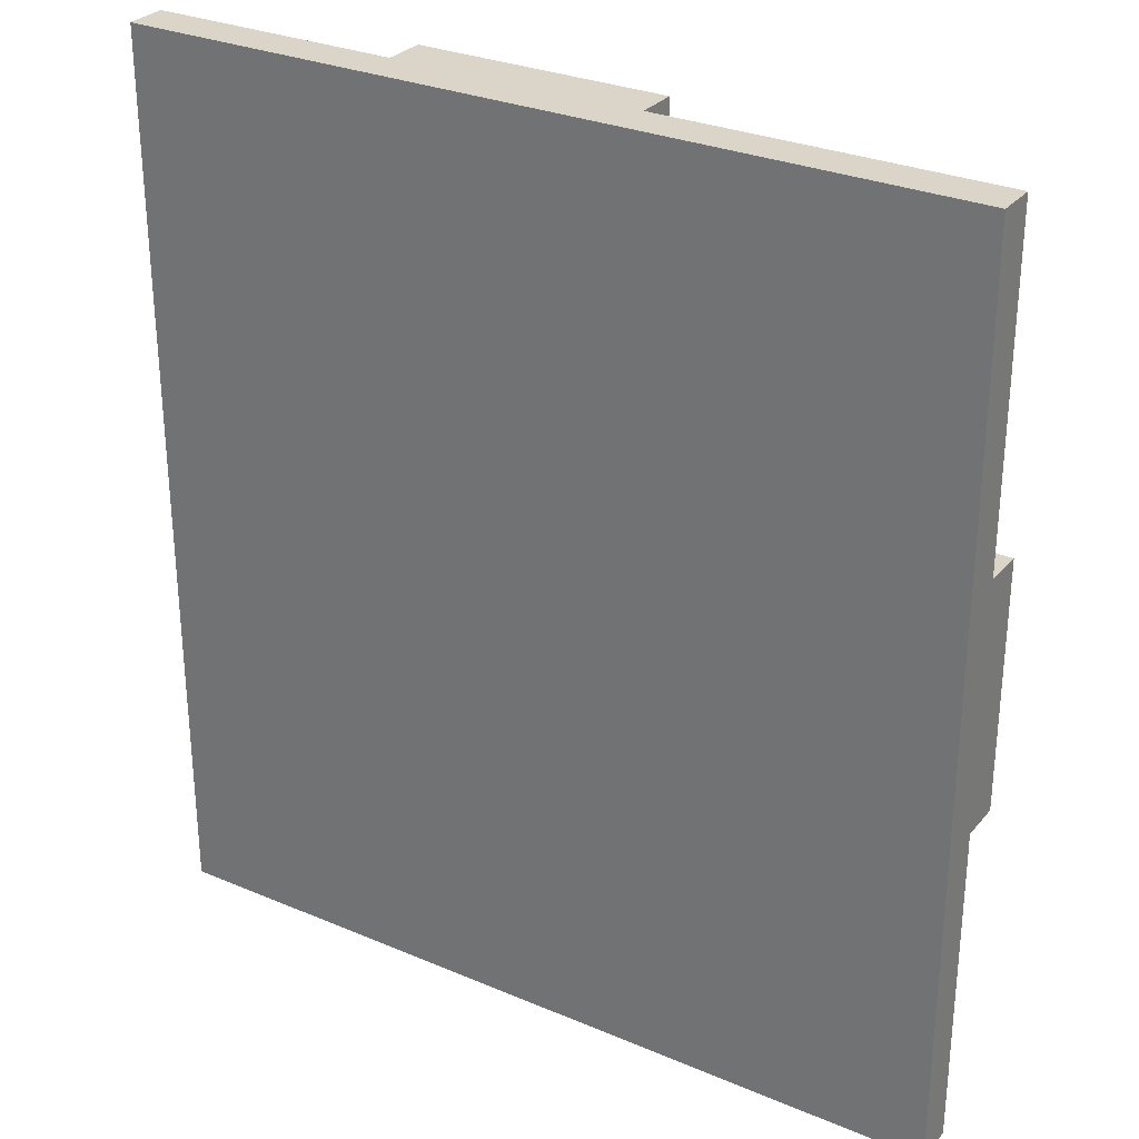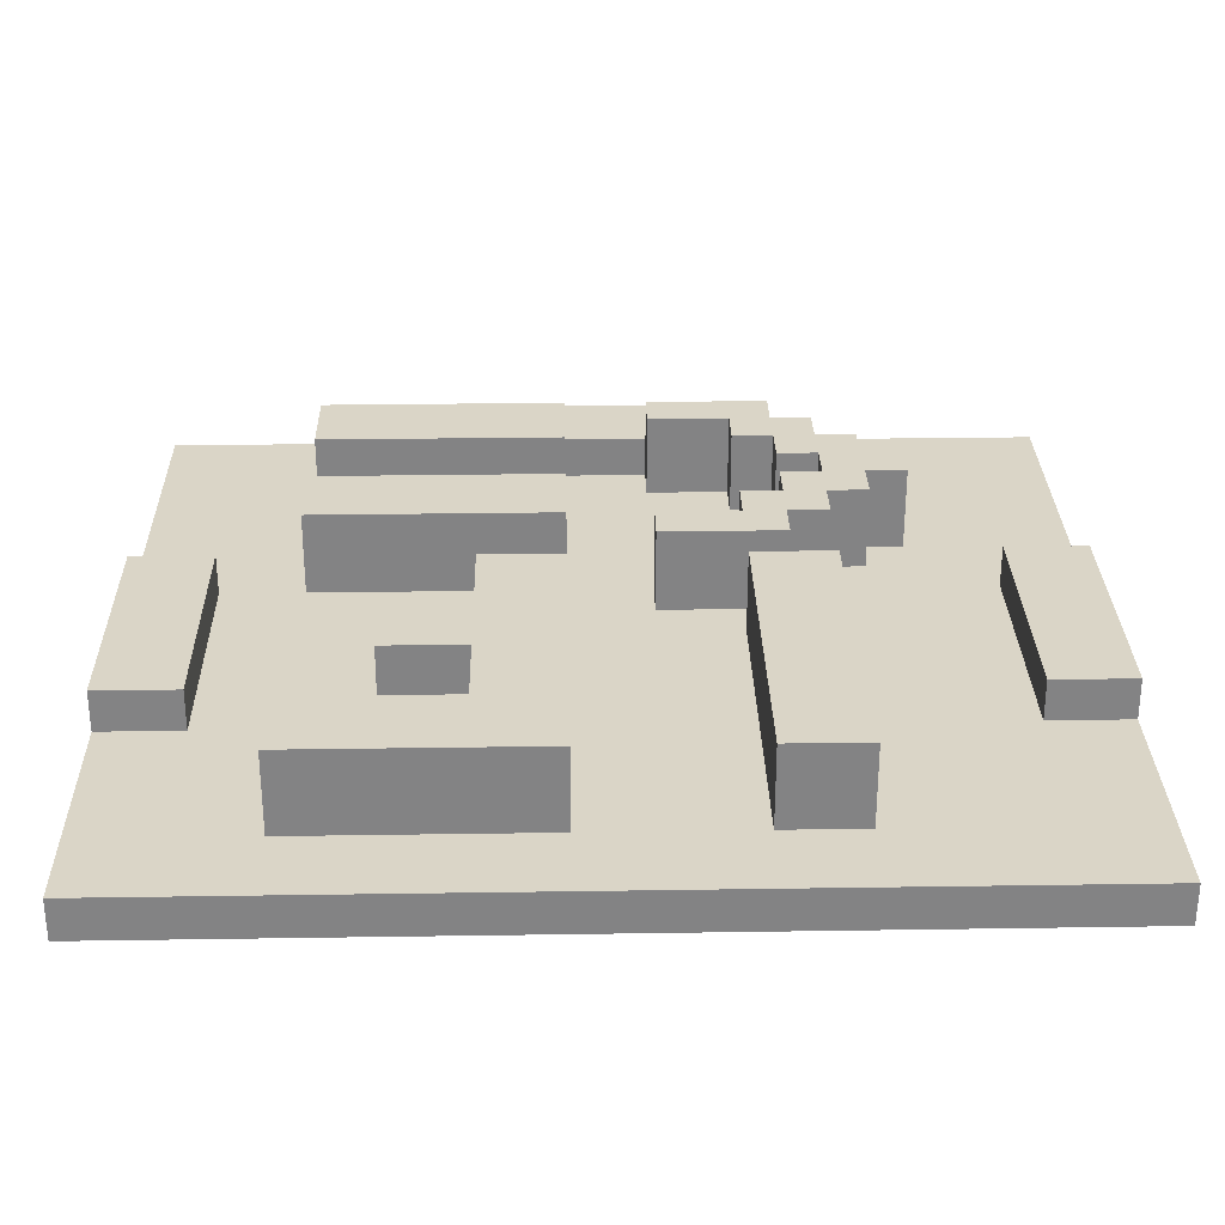
<metadata>
{"format":"obj","ext":"obj","renderer":"f3d","projection":"perspective","resolution":1024,"background":"white","views":[{"elev":29.4,"azim":32.0,"up":"+Z"},{"elev":29.0,"azim":-91.3,"up":"+Y"}]}
</metadata>
<code>
o iftile_[lessequal]
v -1.217 -0.07915 1.004
v -1.217 -0.1792 -1.196
v -1.217 -0.1792 1.004
v -1.217 -0.07915 -1.196
v -1.017 0.02085 0.4042
v -1.017 -0.07915 0.2042
v -1.017 -0.07915 0.4042
v -1.017 0.02085 0.2042
v -1.017 0.02085 -0.1958
v -1.017 -0.07915 -0.7958
v -1.017 -0.07915 -0.1958
v -1.017 0.02085 -0.7958
v -1.017 0.1208 0.4042
v -1.017 0.1208 0.2042
v -1.017 0.1208 -0.1958
v -1.017 0.1208 -0.7958
v -0.617 0.02085 1.004
v -0.617 -0.07915 0.8042
v -0.617 -0.07915 1.004
v -0.617 0.02085 0.8042
v -0.617 0.02085 -0.3958
v -0.617 -0.07915 -0.5958
v -0.617 -0.07915 -0.3958
v -0.617 0.02085 -0.5958
v -0.617 0.02085 -0.9958
v -0.617 -0.07915 -1.196
v -0.617 -0.07915 -0.9958
v -0.617 0.02085 -1.196
v -0.617 0.1208 -0.3958
v -0.617 0.1208 -0.5958
v -0.117 0.02085 0.3042
v -0.117 -0.07915 0.004248
v -0.117 -0.07915 0.3042
v -0.117 0.02085 0.004248
v -0.117 0.1208 0.3042
v -0.117 0.1208 0.004248
v -0.01699 0.02085 0.4042
v -0.01699 -0.07915 0.3042
v -0.01699 -0.07915 0.4042
v -0.01699 0.02085 0.3042
v -0.01699 0.02085 -0.1958
v -0.01699 -0.07915 -0.7958
v -0.01699 -0.07915 -0.1958
v -0.01699 0.02085 -0.7958
v -0.01699 0.1208 0.4042
v -0.01699 0.1208 0.3042
v -0.01699 0.1208 -0.1958
v -0.01699 0.1208 -0.7958
v 0.08301 0.02085 0.5042
v 0.08301 -0.07915 0.4042
v 0.08301 -0.07915 0.5042
v 0.08301 0.02085 0.4042
v 0.08301 0.1208 0.5042
v 0.08301 0.1208 0.4042
v 0.183 0.02085 0.6042
v 0.183 -0.07915 0.5042
v 0.183 -0.07915 0.6042
v 0.183 0.02085 0.5042
v 0.183 0.1208 0.6042
v 0.183 0.1208 0.5042
v 0.283 0.02085 0.4042
v 0.283 -0.07915 0.3042
v 0.283 -0.07915 0.4042
v 0.283 0.02085 0.3042
v 0.283 0.1208 0.4042
v 0.283 0.1208 0.3042
v 0.383 0.02085 0.3042
v 0.383 -0.07915 0.2042
v 0.383 -0.07915 0.3042
v 0.383 0.02085 0.2042
v 0.383 0.02085 -0.1958
v 0.383 -0.07915 -0.7958
v 0.383 -0.07915 -0.1958
v 0.383 0.02085 -0.7958
v 0.383 0.1208 0.3042
v 0.383 0.1208 0.2042
v 0.383 0.1208 -0.1958
v 0.383 0.1208 -0.7958
v 0.483 0.02085 0.2042
v 0.483 -0.07915 0.004248
v 0.483 -0.07915 0.2042
v 0.483 0.02085 0.004248
v 0.483 0.1208 0.2042
v 0.483 0.1208 0.004248
v 0.583 0.02085 0.004248
v 0.583 -0.07915 -0.1958
v 0.583 -0.07915 0.004248
v 0.583 0.02085 -0.1958
v -0.817 -0.07915 -0.3958
v -0.817 -0.07915 -0.7958
v -0.817 0.02085 -0.3958
v -0.817 0.02085 -0.7958
v -0.817 0.1208 -0.3958
v -0.817 0.1208 -0.7958
v -0.417 -0.07915 -0.3958
v -0.417 -0.07915 -0.5958
v -0.417 0.02085 -0.3958
v -0.417 0.02085 -0.5958
v -0.417 0.1208 -0.3958
v -0.417 0.1208 -0.5958
v -0.217 -0.07915 0.4042
v -0.217 -0.07915 0.2042
v -0.217 0.02085 0.4042
v -0.217 0.02085 0.2042
v -0.217 -0.07915 -0.1958
v -0.217 -0.07915 -0.3958
v -0.217 0.02085 -0.1958
v -0.217 0.02085 -0.3958
v -0.217 0.1208 0.4042
v -0.217 0.1208 0.2042
v -0.217 0.1208 -0.1958
v -0.217 0.1208 -0.3958
v -0.01699 -0.07915 1.004
v -0.01699 -0.07915 0.8042
v -0.01699 0.02085 1.004
v -0.01699 0.02085 0.8042
v -0.01699 -0.07915 0.2042
v -0.01699 -0.07915 0.004248
v -0.01699 0.02085 0.2042
v -0.01699 0.02085 0.004248
v -0.01699 -0.07915 -0.9958
v -0.01699 -0.07915 -1.196
v -0.01699 0.02085 -0.9958
v -0.01699 0.02085 -1.196
v -0.01699 0.1208 0.2042
v -0.01699 0.1208 0.004248
v 0.08301 -0.07915 0.3042
v 0.08301 -0.07915 0.2042
v 0.08301 0.02085 0.3042
v 0.08301 0.02085 0.2042
v 0.08301 0.1208 0.3042
v 0.08301 0.1208 0.2042
v 0.183 -0.07915 0.4042
v 0.183 -0.07915 0.3042
v 0.183 0.02085 0.4042
v 0.183 0.02085 0.3042
v 0.183 -0.07915 -0.1958
v 0.183 -0.07915 -0.7958
v 0.183 0.02085 -0.1958
v 0.183 0.02085 -0.7958
v 0.183 0.1208 0.4042
v 0.183 0.1208 0.3042
v 0.183 0.1208 -0.1958
v 0.183 0.1208 -0.7958
v 0.283 -0.07915 0.6042
v 0.283 -0.07915 0.5042
v 0.283 0.02085 0.6042
v 0.283 0.02085 0.5042
v 0.283 0.1208 0.6042
v 0.283 0.1208 0.5042
v 0.383 -0.07915 0.5042
v 0.383 -0.07915 0.4042
v 0.383 0.02085 0.5042
v 0.383 0.02085 0.4042
v 0.383 0.1208 0.5042
v 0.383 0.1208 0.4042
v 0.483 -0.07915 0.4042
v 0.483 -0.07915 0.3042
v 0.483 0.02085 0.4042
v 0.483 0.02085 0.3042
v 0.483 0.1208 0.4042
v 0.483 0.1208 0.3042
v 0.583 -0.07915 0.3042
v 0.583 -0.07915 0.2042
v 0.583 0.02085 0.3042
v 0.583 0.02085 0.2042
v 0.583 -0.07915 -0.3958
v 0.583 -0.07915 -0.7958
v 0.583 0.02085 -0.3958
v 0.583 0.02085 -0.7958
v 0.583 0.02085 0.004248
v 0.583 0.1208 0.3042
v 0.583 0.1208 0.004248
v 0.583 0.1208 -0.1958
v 0.583 0.02085 -0.1958
v 0.583 0.1208 -0.7958
v 0.783 -0.1792 1.004
v 0.783 -0.1792 0.2042
v 0.783 -0.07915 1.004
v 0.783 -0.1792 -0.3958
v 0.783 -0.07915 0.2042
v 0.783 -0.1792 -1.196
v 0.783 -0.07915 -0.3958
v 0.783 -0.07915 -1.196
v 0.783 0.02085 0.2042
v 0.783 0.02085 -0.3958
v -0.617 -0.1792 1.004
v -1.217 -0.07915 1.004
v -1.217 -0.1792 1.004
v -0.617 -0.07915 1.004
v -0.01699 -0.1792 1.004
v -0.617 0.02085 1.004
v -0.01699 -0.07915 1.004
v -0.01699 0.02085 1.004
v 0.783 -0.1792 1.004
v 0.783 -0.07915 1.004
v 0.283 -0.07915 0.6042
v 0.183 0.02085 0.6042
v 0.183 -0.07915 0.6042
v 0.283 0.02085 0.6042
v 0.183 0.1208 0.6042
v 0.283 0.1208 0.6042
v 0.183 -0.07915 0.5042
v 0.08301 0.02085 0.5042
v 0.08301 -0.07915 0.5042
v 0.183 0.02085 0.5042
v 0.08301 0.1208 0.5042
v 0.183 0.1208 0.5042
v 0.383 -0.07915 0.5042
v 0.283 0.02085 0.5042
v 0.283 -0.07915 0.5042
v 0.383 0.02085 0.5042
v 0.283 0.1208 0.5042
v 0.383 0.1208 0.5042
v -0.217 -0.07915 0.4042
v -1.017 0.02085 0.4042
v -1.017 -0.07915 0.4042
v -0.217 0.02085 0.4042
v -1.017 0.1208 0.4042
v -0.217 0.1208 0.4042
v 0.08301 -0.07915 0.4042
v -0.01699 0.02085 0.4042
v -0.01699 -0.07915 0.4042
v 0.08301 0.02085 0.4042
v -0.01699 0.1208 0.4042
v 0.08301 0.1208 0.4042
v 0.483 -0.07915 0.4042
v 0.383 0.02085 0.4042
v 0.383 -0.07915 0.4042
v 0.483 0.02085 0.4042
v 0.383 0.1208 0.4042
v 0.483 0.1208 0.4042
v -0.01699 -0.07915 0.3042
v -0.117 0.02085 0.3042
v -0.117 -0.07915 0.3042
v -0.01699 0.02085 0.3042
v -0.117 0.1208 0.3042
v -0.01699 0.1208 0.3042
v 0.583 -0.07915 0.3042
v 0.483 0.02085 0.3042
v 0.483 -0.07915 0.3042
v 0.583 0.02085 0.3042
v 0.483 0.1208 0.3042
v 0.583 0.1208 0.3042
v 0.783 -0.07915 0.2042
v 0.583 0.02085 0.2042
v 0.583 -0.07915 0.2042
v 0.783 0.02085 0.2042
v -0.217 -0.07915 -0.1958
v -1.017 0.02085 -0.1958
v -1.017 -0.07915 -0.1958
v -0.217 0.02085 -0.1958
v -1.017 0.1208 -0.1958
v -0.217 0.1208 -0.1958
v 0.183 -0.07915 -0.1958
v -0.01699 0.02085 -0.1958
v -0.01699 -0.07915 -0.1958
v 0.183 0.02085 -0.1958
v -0.01699 0.1208 -0.1958
v 0.183 0.1208 -0.1958
v 0.583 -0.07915 -0.1958
v 0.383 0.02085 -0.1958
v 0.383 -0.07915 -0.1958
v 0.583 0.02085 -0.1958
v 0.383 0.1208 -0.1958
v 0.583 0.1208 -0.1958
v -0.01699 -0.07915 -0.9958
v -0.617 0.02085 -0.9958
v -0.617 -0.07915 -0.9958
v -0.01699 0.02085 -0.9958
v -0.617 -0.07915 0.8042
v -0.617 0.02085 0.8042
v -0.01699 -0.07915 0.8042
v -0.01699 0.02085 0.8042
v 0.183 -0.07915 0.4042
v 0.183 0.02085 0.4042
v 0.283 -0.07915 0.4042
v 0.183 0.1208 0.4042
v 0.283 0.02085 0.4042
v 0.283 0.1208 0.4042
v 0.08301 -0.07915 0.3042
v 0.08301 0.02085 0.3042
v 0.183 -0.07915 0.3042
v 0.08301 0.1208 0.3042
v 0.183 0.02085 0.3042
v 0.183 0.1208 0.3042
v 0.283 -0.07915 0.3042
v 0.283 0.02085 0.3042
v 0.383 -0.07915 0.3042
v 0.283 0.1208 0.3042
v 0.383 0.02085 0.3042
v 0.383 0.1208 0.3042
v -1.017 -0.07915 0.2042
v -1.017 0.02085 0.2042
v -0.217 -0.07915 0.2042
v -1.017 0.1208 0.2042
v -0.217 0.02085 0.2042
v -0.217 0.1208 0.2042
v -0.01699 -0.07915 0.2042
v -0.01699 0.02085 0.2042
v 0.08301 -0.07915 0.2042
v -0.01699 0.1208 0.2042
v 0.08301 0.02085 0.2042
v 0.08301 0.1208 0.2042
v 0.383 -0.07915 0.2042
v 0.383 0.02085 0.2042
v 0.483 -0.07915 0.2042
v 0.383 0.1208 0.2042
v 0.483 0.02085 0.2042
v 0.483 0.1208 0.2042
v -0.117 -0.07915 0.004248
v -0.117 0.02085 0.004248
v -0.01699 -0.07915 0.004248
v -0.117 0.1208 0.004248
v -0.01699 0.02085 0.004248
v -0.01699 0.1208 0.004248
v 0.483 -0.07915 0.004248
v 0.483 0.02085 0.004248
v 0.583 -0.07915 0.004248
v 0.483 0.1208 0.004248
v 0.583 0.02085 0.004248
v 0.583 0.1208 0.004248
v -0.817 -0.07915 -0.3958
v -0.817 0.02085 -0.3958
v -0.617 -0.07915 -0.3958
v -0.817 0.1208 -0.3958
v -0.617 0.02085 -0.3958
v -0.617 0.1208 -0.3958
v -0.417 -0.07915 -0.3958
v -0.417 0.02085 -0.3958
v -0.217 -0.07915 -0.3958
v -0.417 0.1208 -0.3958
v -0.217 0.02085 -0.3958
v -0.217 0.1208 -0.3958
v 0.583 -0.07915 -0.3958
v 0.583 0.02085 -0.3958
v 0.783 -0.07915 -0.3958
v 0.783 0.02085 -0.3958
v -0.617 -0.07915 -0.5958
v -0.617 0.02085 -0.5958
v -0.417 -0.07915 -0.5958
v -0.617 0.1208 -0.5958
v -0.417 0.02085 -0.5958
v -0.417 0.1208 -0.5958
v -1.017 -0.07915 -0.7958
v -1.017 0.02085 -0.7958
v -0.817 -0.07915 -0.7958
v -1.017 0.1208 -0.7958
v -0.817 0.02085 -0.7958
v -0.817 0.1208 -0.7958
v -0.01699 -0.07915 -0.7958
v -0.01699 0.02085 -0.7958
v 0.183 -0.07915 -0.7958
v -0.01699 0.1208 -0.7958
v 0.183 0.02085 -0.7958
v 0.183 0.1208 -0.7958
v 0.383 -0.07915 -0.7958
v 0.383 0.02085 -0.7958
v 0.583 -0.07915 -0.7958
v 0.383 0.1208 -0.7958
v 0.583 0.02085 -0.7958
v 0.583 0.1208 -0.7958
v -1.217 -0.1792 -1.196
v -1.217 -0.07915 -1.196
v -0.617 -0.1792 -1.196
v -0.617 -0.07915 -1.196
v -0.01699 -0.1792 -1.196
v -0.617 0.02085 -1.196
v -0.01699 -0.07915 -1.196
v -0.01699 0.02085 -1.196
v 0.783 -0.1792 -1.196
v 0.783 -0.07915 -1.196
v -0.617 -0.1792 0.8042
v -0.617 -0.1792 1.004
v -1.217 -0.1792 1.004
v -0.01699 -0.1792 1.004
v -0.01699 -0.1792 0.8042
v 0.783 -0.1792 1.004
v 0.583 -0.1792 0.2042
v 0.783 -0.1792 0.2042
v 0.583 -0.1792 -0.3958
v 0.783 -0.1792 -0.3958
v -0.617 -0.1792 -0.9958
v -0.01699 -0.1792 -0.9958
v -1.217 -0.1792 -1.196
v -0.617 -0.1792 -1.196
v -0.01699 -0.1792 -1.196
v 0.783 -0.1792 -1.196
v -1.217 -0.07915 1.004
v -0.617 -0.07915 1.004
v -0.617 -0.07915 0.8042
v -0.01699 -0.07915 1.004
v 0.783 -0.07915 1.004
v -0.01699 -0.07915 0.8042
v 0.183 -0.07915 0.6042
v 0.283 -0.07915 0.6042
v 0.08301 -0.07915 0.5042
v 0.183 -0.07915 0.5042
v 0.283 -0.07915 0.5042
v 0.383 -0.07915 0.5042
v -1.017 -0.07915 0.4042
v -0.217 -0.07915 0.4042
v -0.01699 -0.07915 0.4042
v 0.08301 -0.07915 0.4042
v 0.383 -0.07915 0.4042
v 0.483 -0.07915 0.4042
v -0.117 -0.07915 0.3042
v -0.01699 -0.07915 0.3042
v 0.183 -0.07915 0.4042
v 0.283 -0.07915 0.4042
v 0.183 -0.07915 0.3042
v 0.283 -0.07915 0.3042
v 0.483 -0.07915 0.3042
v 0.583 -0.07915 0.3042
v -1.017 -0.07915 0.2042
v -0.217 -0.07915 0.2042
v 0.383 -0.07915 0.3042
v 0.08301 -0.07915 0.2042
v 0.08301 -0.07915 0.3042
v 0.383 -0.07915 0.2042
v 0.583 -0.07915 0.2042
v 0.783 -0.07915 0.2042
v -0.117 -0.07915 0.004248
v 0.483 -0.07915 0.2042
v -0.01699 -0.07915 0.004248
v -0.01699 -0.07915 0.2042
v 0.483 -0.07915 0.004248
v -1.017 -0.07915 -0.1958
v 0.583 -0.07915 0.004248
v -0.217 -0.07915 -0.1958
v -0.01699 -0.07915 -0.1958
v 0.183 -0.07915 -0.1958
v 0.383 -0.07915 -0.1958
v 0.583 -0.07915 -0.1958
v -0.217 -0.07915 -0.3958
v -0.817 -0.07915 -0.3958
v -0.617 -0.07915 -0.3958
v -0.617 -0.07915 -0.5958
v -0.417 -0.07915 -0.3958
v -0.417 -0.07915 -0.5958
v -1.017 -0.07915 -0.7958
v -0.817 -0.07915 -0.7958
v -0.01699 -0.07915 -0.7958
v 0.183 -0.07915 -0.7958
v 0.383 -0.07915 -0.7958
v 0.583 -0.07915 -0.3958
v 0.783 -0.07915 -0.3958
v 0.583 -0.07915 -0.7958
v -0.617 -0.07915 -0.9958
v -0.01699 -0.07915 -0.9958
v -1.217 -0.07915 -1.196
v -0.617 -0.07915 -1.196
v -0.01699 -0.07915 -1.196
v 0.783 -0.07915 -1.196
v -0.617 0.02085 1.004
v -0.01699 0.02085 1.004
v -0.617 0.02085 0.8042
v -0.01699 0.02085 0.8042
v 0.583 0.02085 0.2042
v 0.783 0.02085 0.2042
v 0.583 0.02085 0.004248
v 0.583 0.02085 -0.1958
v 0.583 0.02085 -0.3958
v 0.783 0.02085 -0.3958
v -0.617 0.02085 -0.9958
v -0.01699 0.02085 -0.9958
v -0.617 0.02085 -1.196
v -0.01699 0.02085 -1.196
v 0.183 0.1208 0.6042
v 0.283 0.1208 0.6042
v 0.183 0.1208 0.5042
v 0.283 0.1208 0.5042
v 0.08301 0.1208 0.5042
v 0.08301 0.1208 0.4042
v 0.383 0.1208 0.5042
v 0.183 0.1208 0.4042
v 0.283 0.1208 0.4042
v 0.383 0.1208 0.4042
v -0.01699 0.1208 0.4042
v -0.01699 0.1208 0.3042
v 0.08301 0.1208 0.3042
v 0.183 0.1208 0.3042
v 0.283 0.1208 0.3042
v 0.483 0.1208 0.4042
v 0.383 0.1208 0.3042
v 0.483 0.1208 0.3042
v -1.017 0.1208 0.4042
v -0.217 0.1208 0.4042
v -1.017 0.1208 0.2042
v -0.217 0.1208 0.2042
v -0.01699 0.1208 0.2042
v -0.117 0.1208 0.3042
v 0.08301 0.1208 0.2042
v 0.583 0.1208 0.3042
v 0.383 0.1208 0.2042
v 0.483 0.1208 0.2042
v -0.117 0.1208 0.004248
v -0.01699 0.1208 0.004248
v 0.483 0.1208 0.004248
v 0.583 0.1208 0.004248
v -1.017 0.1208 -0.1958
v -0.217 0.1208 -0.1958
v -0.817 0.1208 -0.3958
v -0.617 0.1208 -0.3958
v -0.417 0.1208 -0.3958
v -0.217 0.1208 -0.3958
v -0.617 0.1208 -0.5958
v -0.417 0.1208 -0.5958
v -1.017 0.1208 -0.7958
v -0.817 0.1208 -0.7958
v -0.01699 0.1208 -0.1958
v 0.183 0.1208 -0.1958
v -0.01699 0.1208 -0.7958
v 0.183 0.1208 -0.7958
v 0.383 0.1208 -0.1958
v 0.583 0.1208 -0.1958
v 0.383 0.1208 -0.7958
v 0.583 0.1208 -0.7958
f 1 2 3
f 4 2 1
f 5 6 7
f 8 6 5
f 9 10 11
f 12 10 9
f 13 8 5
f 14 8 13
f 15 12 9
f 16 12 15
f 17 18 19
f 20 18 17
f 21 22 23
f 24 22 21
f 25 26 27
f 28 26 25
f 29 24 21
f 30 24 29
f 31 32 33
f 34 32 31
f 35 34 31
f 36 34 35
f 37 38 39
f 40 38 37
f 41 42 43
f 44 42 41
f 45 40 37
f 46 40 45
f 47 44 41
f 48 44 47
f 49 50 51
f 52 50 49
f 53 52 49
f 54 52 53
f 55 56 57
f 58 56 55
f 59 58 55
f 60 58 59
f 61 62 63
f 64 62 61
f 65 64 61
f 66 64 65
f 67 68 69
f 70 68 67
f 71 72 73
f 74 72 71
f 75 70 67
f 76 70 75
f 77 74 71
f 78 74 77
f 79 80 81
f 82 80 79
f 83 82 79
f 84 82 83
f 85 86 87
f 88 86 85
f 89 90 91
f 91 90 92
f 91 92 93
f 93 92 94
f 95 96 97
f 97 96 98
f 97 98 99
f 99 98 100
f 101 102 103
f 103 102 104
f 105 106 107
f 107 106 108
f 103 104 109
f 109 104 110
f 107 108 111
f 111 108 112
f 113 114 115
f 115 114 116
f 117 118 119
f 119 118 120
f 121 122 123
f 123 122 124
f 119 120 125
f 125 120 126
f 127 128 129
f 129 128 130
f 129 130 131
f 131 130 132
f 133 134 135
f 135 134 136
f 137 138 139
f 139 138 140
f 135 136 141
f 141 136 142
f 139 140 143
f 143 140 144
f 145 146 147
f 147 146 148
f 147 148 149
f 149 148 150
f 151 152 153
f 153 152 154
f 153 154 155
f 155 154 156
f 157 158 159
f 159 158 160
f 159 160 161
f 161 160 162
f 163 164 165
f 165 164 166
f 167 168 169
f 169 168 170
f 166 171 172
f 165 166 172
f 172 171 173
f 169 170 174
f 175 169 174
f 174 170 176
f 177 178 179
f 178 180 181
f 179 178 181
f 180 182 183
f 181 180 183
f 183 182 184
f 181 183 185
f 185 183 186
f 187 188 189
f 190 188 187
f 191 190 187
f 191 192 190
f 193 192 191
f 194 192 193
f 195 193 191
f 196 193 195
f 197 198 199
f 200 201 198
f 200 198 197
f 202 201 200
f 203 204 205
f 206 207 204
f 206 204 203
f 208 207 206
f 209 210 211
f 212 213 210
f 212 210 209
f 214 213 212
f 215 216 217
f 218 219 216
f 218 216 215
f 220 219 218
f 221 222 223
f 224 225 222
f 224 222 221
f 226 225 224
f 227 228 229
f 230 231 228
f 230 228 227
f 232 231 230
f 233 234 235
f 236 237 234
f 236 234 233
f 238 237 236
f 239 240 241
f 242 243 240
f 242 240 239
f 244 243 242
f 245 246 247
f 248 246 245
f 249 250 251
f 252 253 250
f 252 250 249
f 254 253 252
f 255 256 257
f 258 259 256
f 258 256 255
f 260 259 258
f 261 262 263
f 264 265 262
f 264 262 261
f 266 265 264
f 267 268 269
f 270 268 267
f 271 272 273
f 273 272 274
f 275 276 277
f 276 278 279
f 277 276 279
f 279 278 280
f 281 282 283
f 282 284 285
f 283 282 285
f 285 284 286
f 287 288 289
f 288 290 291
f 289 288 291
f 291 290 292
f 293 294 295
f 294 296 297
f 295 294 297
f 297 296 298
f 299 300 301
f 300 302 303
f 301 300 303
f 303 302 304
f 305 306 307
f 306 308 309
f 307 306 309
f 309 308 310
f 311 312 313
f 312 314 315
f 313 312 315
f 315 314 316
f 317 318 319
f 318 320 321
f 319 318 321
f 321 320 322
f 323 324 325
f 324 326 327
f 325 324 327
f 327 326 328
f 329 330 331
f 330 332 333
f 331 330 333
f 333 332 334
f 335 336 337
f 337 336 338
f 339 340 341
f 340 342 343
f 341 340 343
f 343 342 344
f 345 346 347
f 346 348 349
f 347 346 349
f 349 348 350
f 351 352 353
f 352 354 355
f 353 352 355
f 355 354 356
f 357 358 359
f 358 360 361
f 359 358 361
f 361 360 362
f 363 364 365
f 365 364 366
f 365 366 367
f 366 368 367
f 367 368 369
f 369 368 370
f 367 369 371
f 371 369 372
f 373 374 375
f 373 376 374
f 377 378 376
f 377 376 373
f 379 377 373
f 379 378 377
f 380 378 379
f 381 379 373
f 381 380 379
f 382 380 381
f 383 373 375
f 383 381 373
f 383 382 381
f 384 382 383
f 385 383 375
f 386 384 383
f 386 383 385
f 387 382 384
f 387 384 386
f 388 382 387
f 389 390 391
f 392 393 394
f 394 393 395
f 391 394 395
f 395 393 396
f 391 395 397
f 397 395 398
f 396 393 399
f 399 393 400
f 389 391 401
f 391 397 401
f 401 397 402
f 402 397 403
f 403 397 404
f 400 393 405
f 405 393 406
f 402 403 407
f 407 403 408
f 409 410 411
f 411 410 412
f 406 393 413
f 413 393 414
f 389 401 415
f 402 407 416
f 412 417 418
f 419 411 418
f 411 412 418
f 418 417 420
f 414 393 421
f 421 393 422
f 415 416 423
f 416 407 423
f 420 424 425
f 426 418 425
f 418 420 425
f 425 424 427
f 415 423 428
f 427 429 428
f 425 427 428
f 423 425 428
f 389 415 428
f 428 429 430
f 430 429 431
f 431 429 432
f 432 429 433
f 433 429 434
f 430 431 435
f 436 437 438
f 439 435 440
f 389 428 441
f 438 440 442
f 436 438 442
f 440 435 443
f 435 431 443
f 442 440 443
f 432 433 444
f 444 433 445
f 446 447 448
f 441 442 449
f 445 448 449
f 444 445 449
f 442 443 449
f 443 444 449
f 449 448 450
f 389 441 451
f 441 449 451
f 451 449 452
f 450 448 453
f 448 447 454
f 453 448 454
f 455 456 457
f 457 456 458
f 459 460 461
f 461 460 462
f 462 460 463
f 463 460 464
f 465 466 467
f 467 466 468
f 469 470 471
f 471 470 472
f 473 471 474
f 471 472 474
f 472 475 474
f 474 475 476
f 476 475 477
f 477 475 478
f 479 474 480
f 474 476 480
f 480 476 481
f 481 476 482
f 477 478 483
f 478 484 483
f 483 484 485
f 485 484 486
f 487 488 489
f 489 488 490
f 480 481 491
f 492 480 491
f 491 481 493
f 486 494 495
f 485 486 495
f 495 494 496
f 492 491 497
f 497 491 498
f 496 494 499
f 499 494 500
f 501 502 503
f 503 502 504
f 504 502 505
f 505 502 506
f 504 505 507
f 507 505 508
f 501 503 509
f 509 503 510
f 511 512 513
f 513 512 514
f 515 516 517
f 517 516 518

</code>
